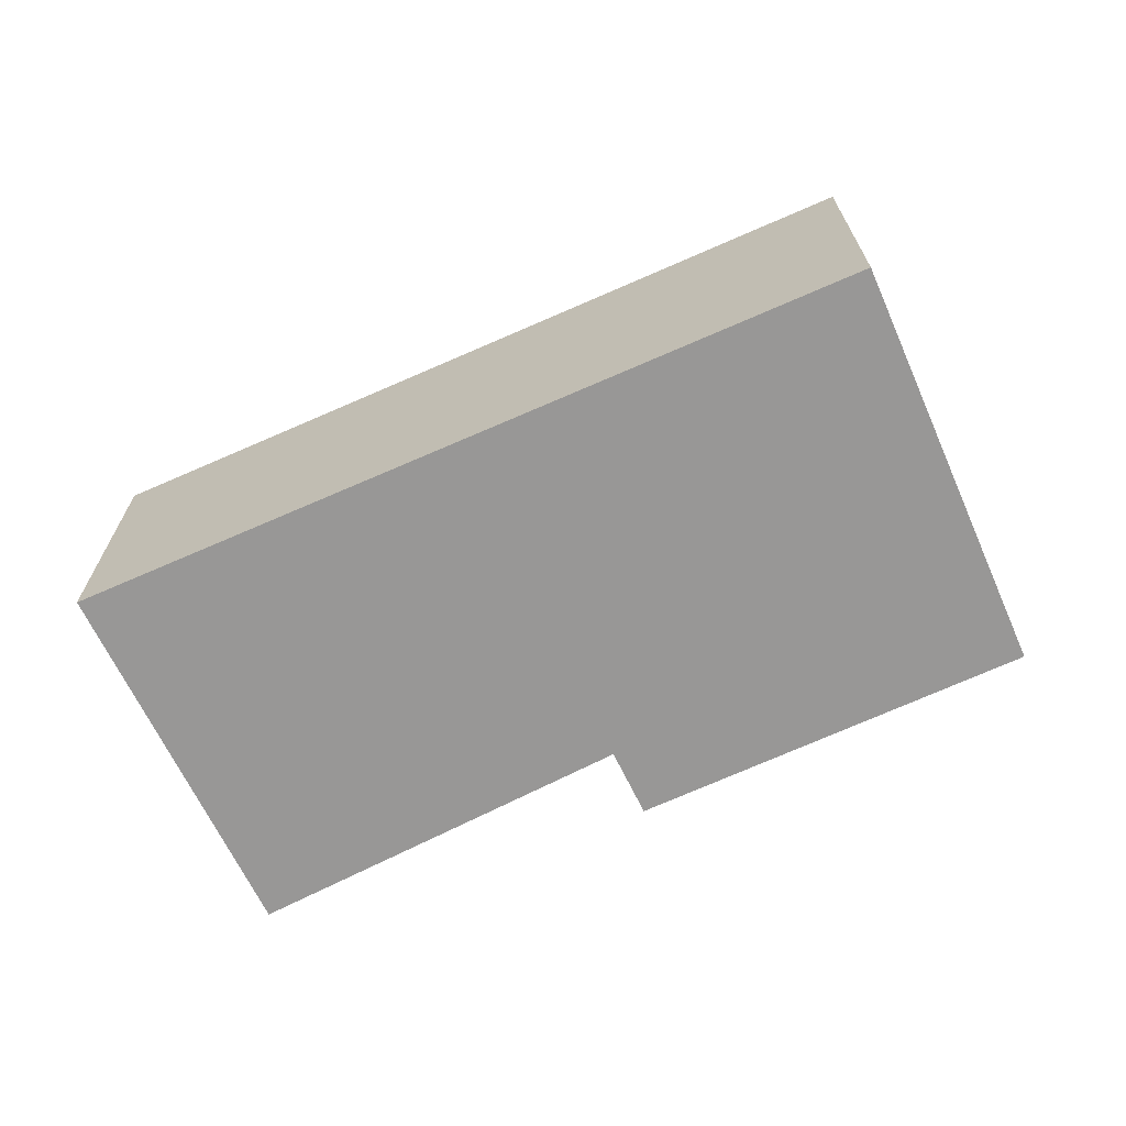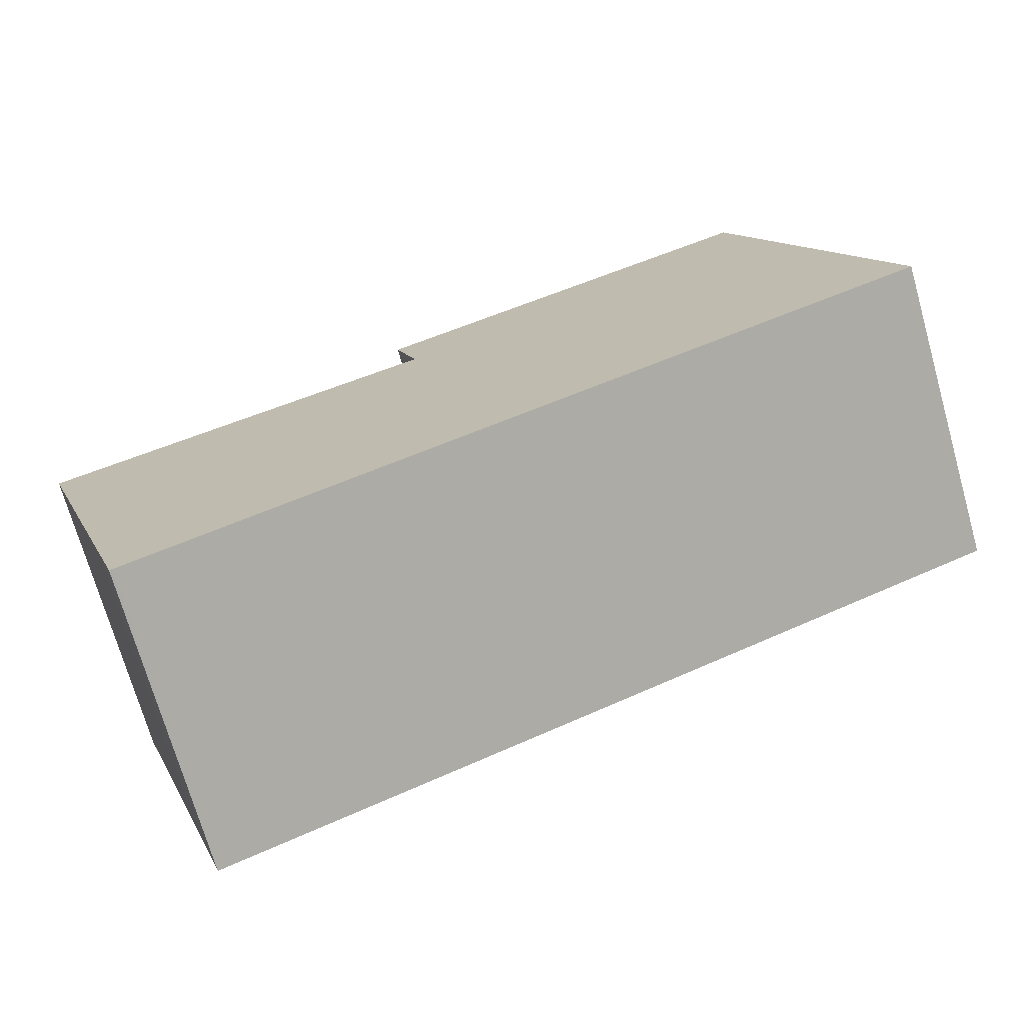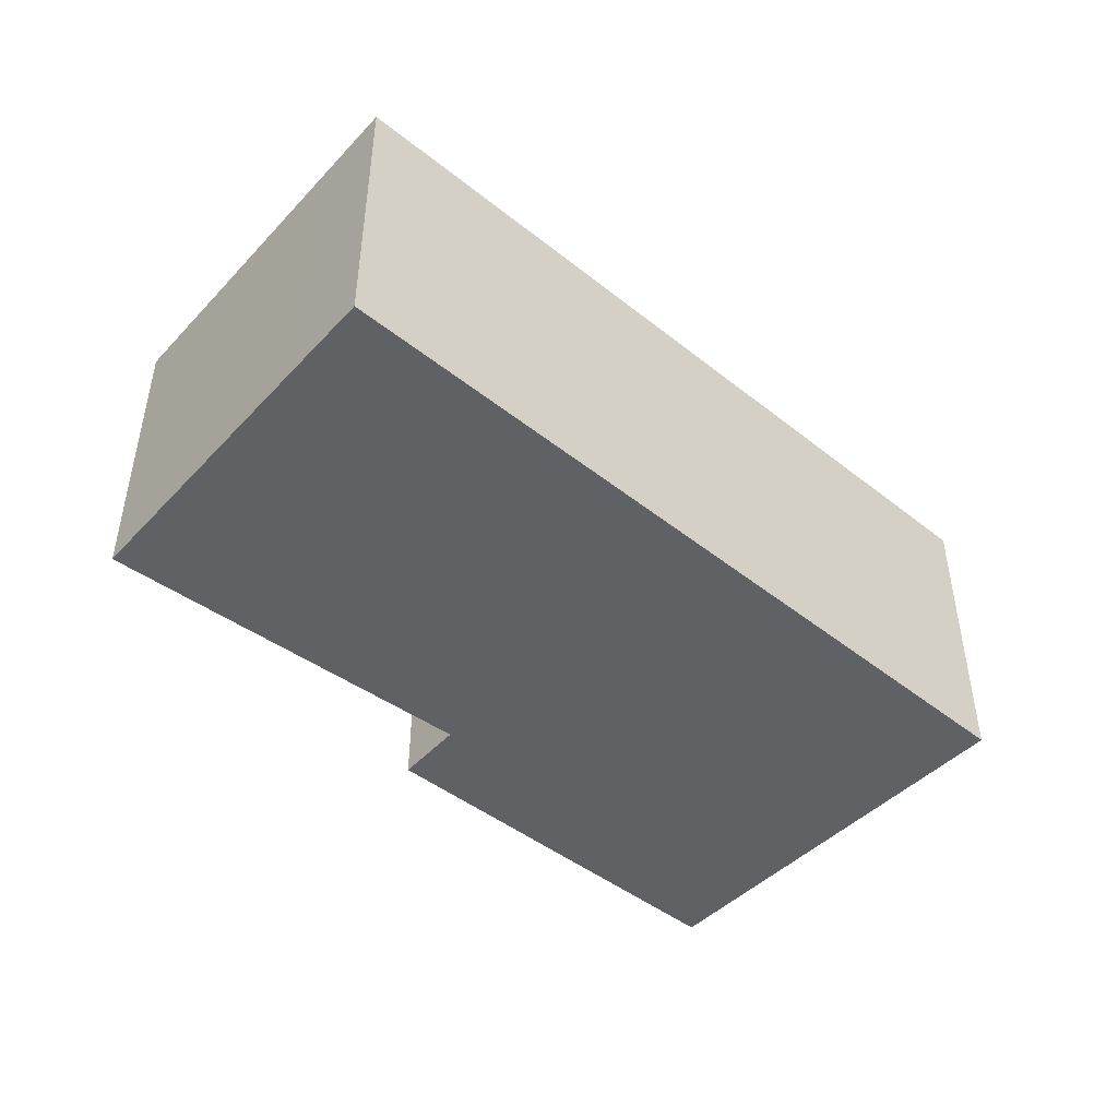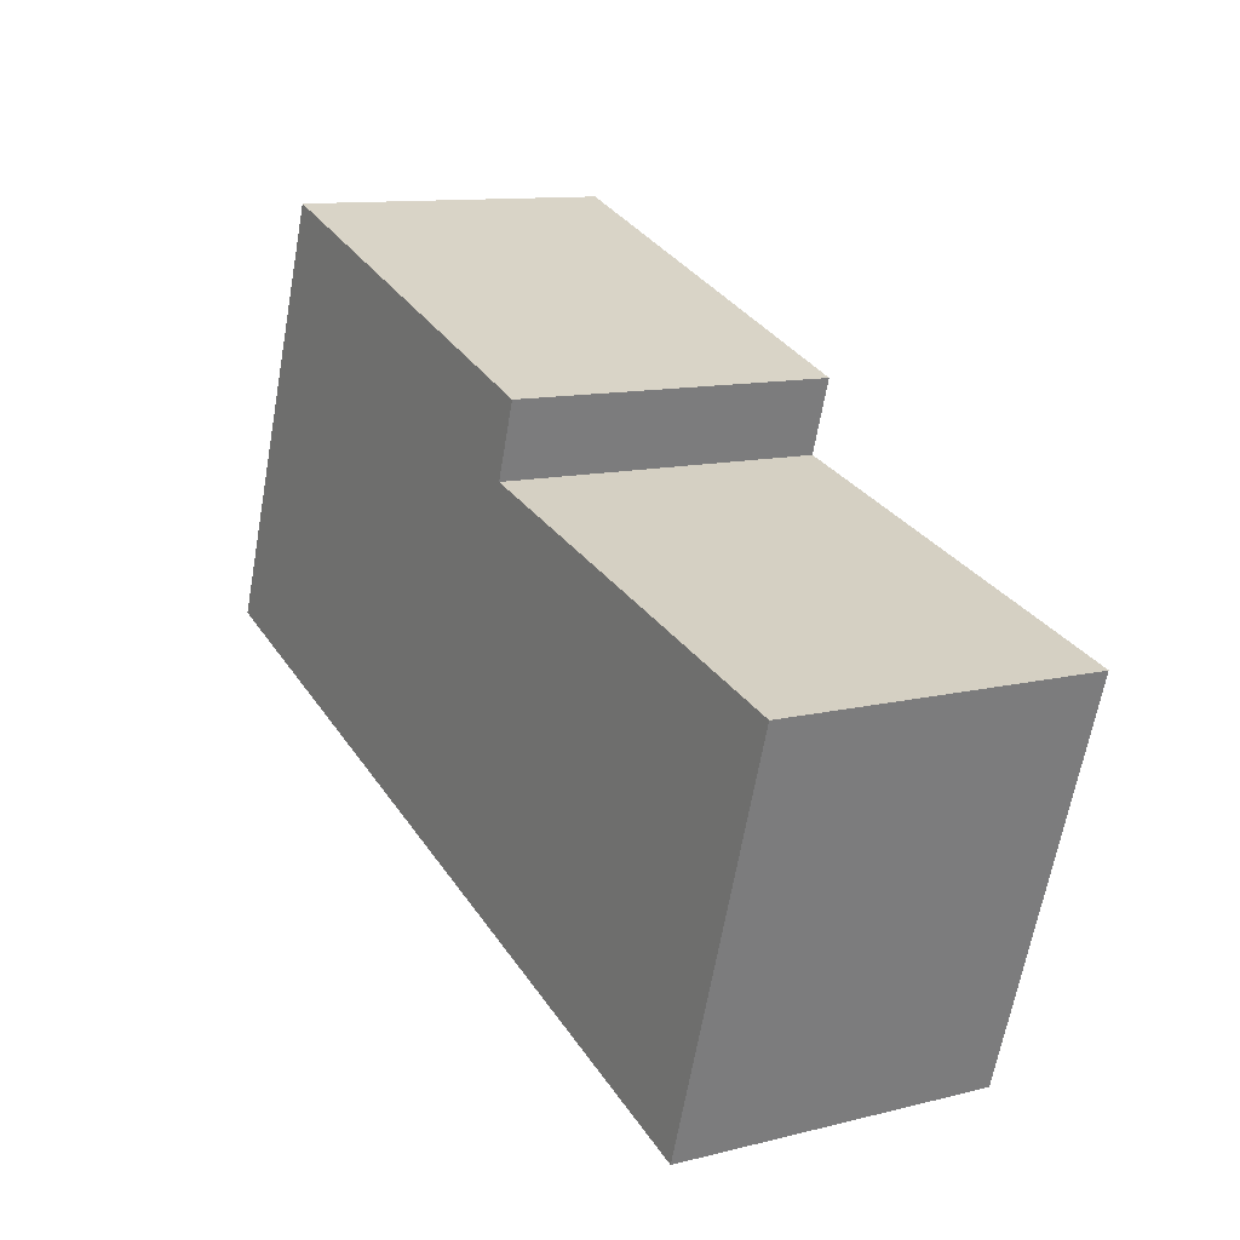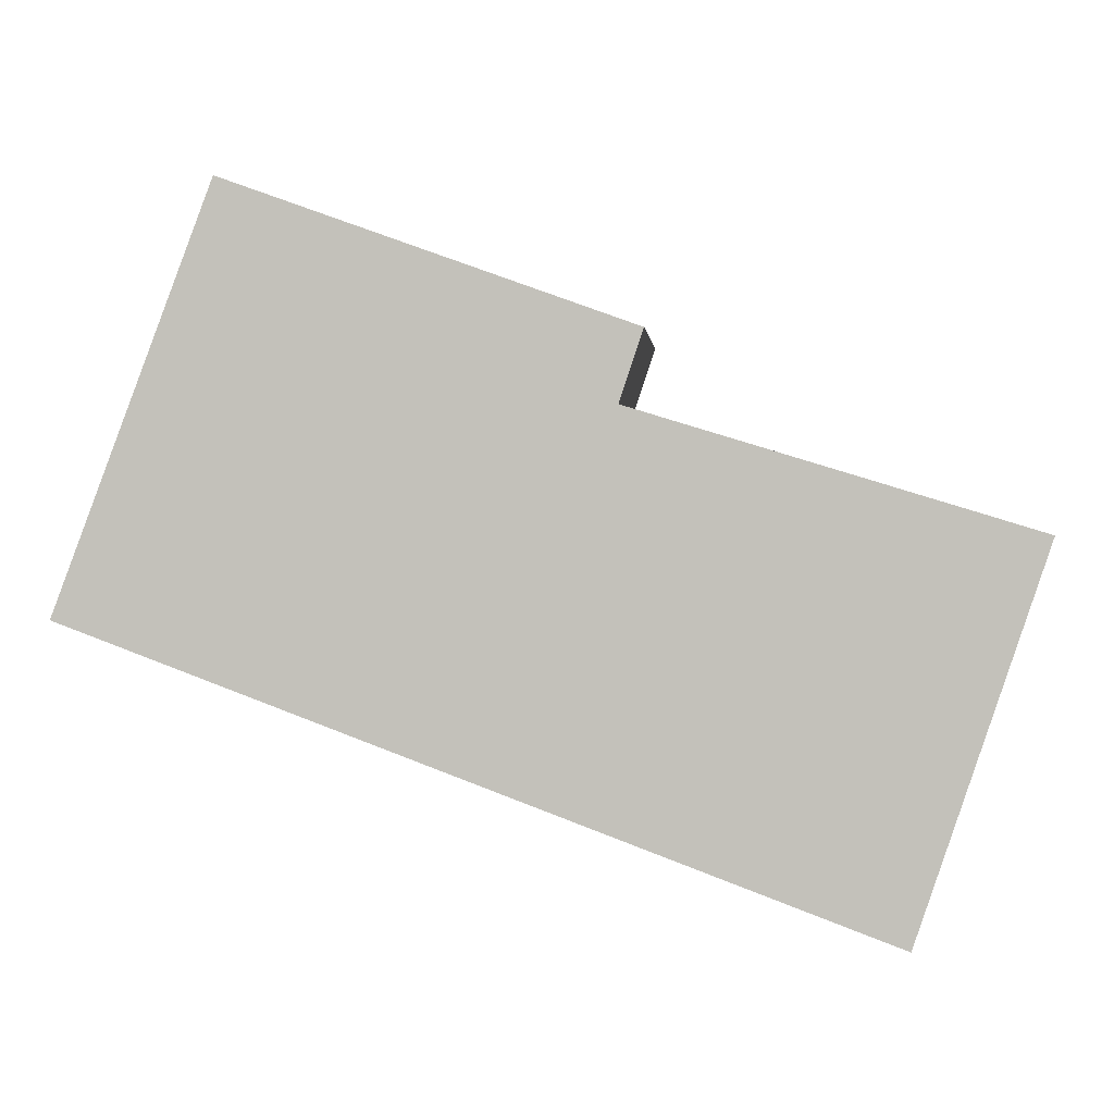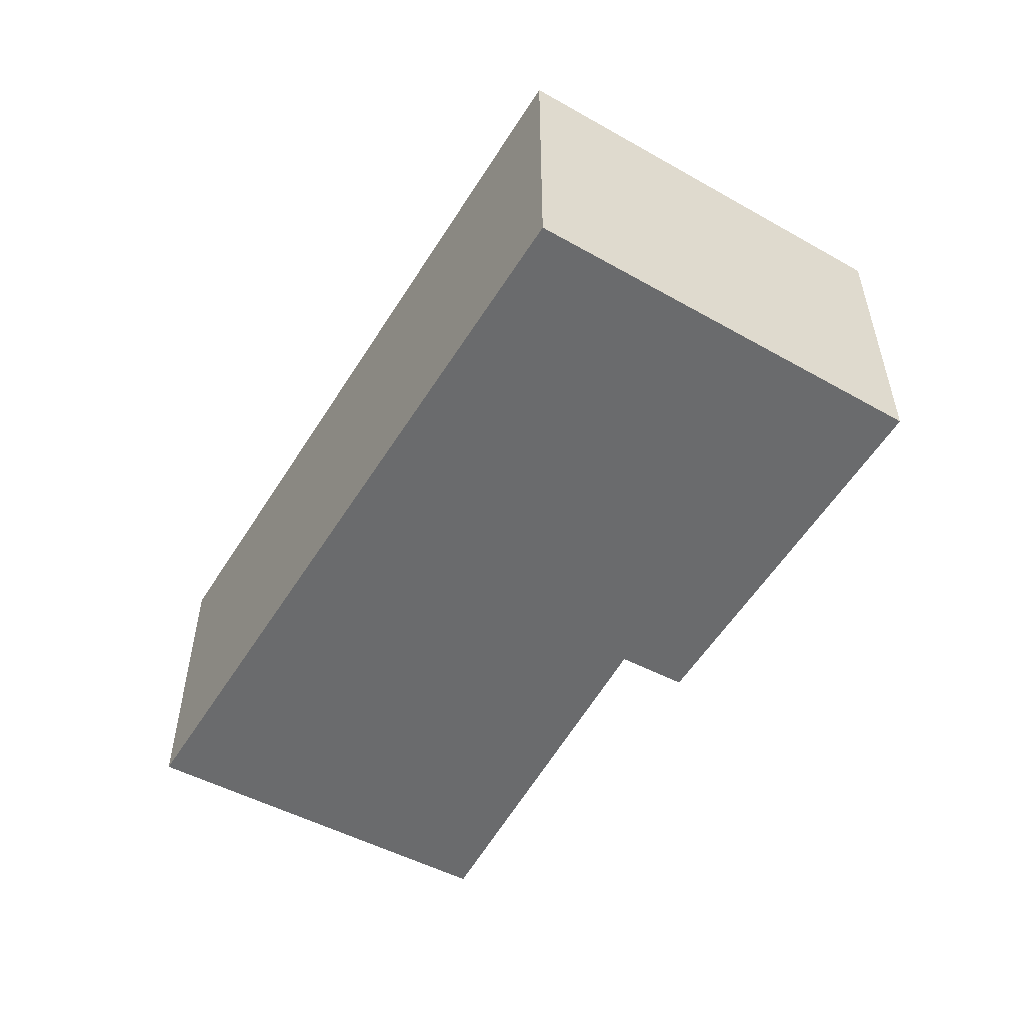
<metadata>
{"format":"obj","ext":"obj","renderer":"f3d","projection":"perspective","resolution":1024,"background":"white","views":[{"elev":-68.3,"azim":-135.6,"up":"+Y"},{"elev":-72.1,"azim":-164.1,"up":"+Z"},{"elev":-46.9,"azim":158.5,"up":"+Y"},{"elev":11.4,"azim":58.8,"up":"+Z"},{"elev":1.4,"azim":4.2,"up":"+Z"},{"elev":-53.2,"azim":-100.6,"up":"+Y"}]}
</metadata>
<code>
v  7.19 2.844 -2.704
v  7.463 2.844 -1.982
v  7.217 2.844 -2.714
v  0 2.844 1.741e-16
v  8.371 2.844 0.724
v  4.799 2.844 1.807
v  5.011 2.844 2.442
v  1.409 2.844 3.727
v  5.011 -1.495e-16 2.442
v  4.799 -1.106e-16 1.807
v  8.371 -4.433e-17 0.724
v  7.463 1.214e-16 -1.982
v  7.217 1.662e-16 -2.714
v  1.409 -2.282e-16 3.727
v  0 0 0
v  7.19 1.656e-16 -2.704
g defaultobject
f 1 2 3
f 2 1 4
f 2 4 5
f 5 4 6
f 6 4 7
f 7 4 8
f 9 6 7
f 6 9 10
f 11 2 5
f 2 11 12
f 2 12 3
f 3 12 13
f 10 5 6
f 5 10 11
f 14 7 8
f 7 14 9
f 13 1 3
f 1 13 4
f 4 13 15
f 15 13 16
f 15 8 4
f 8 15 14
f 14 10 9
f 10 12 11
f 12 10 13
f 13 10 16
f 16 10 15
f 15 10 14

</code>
